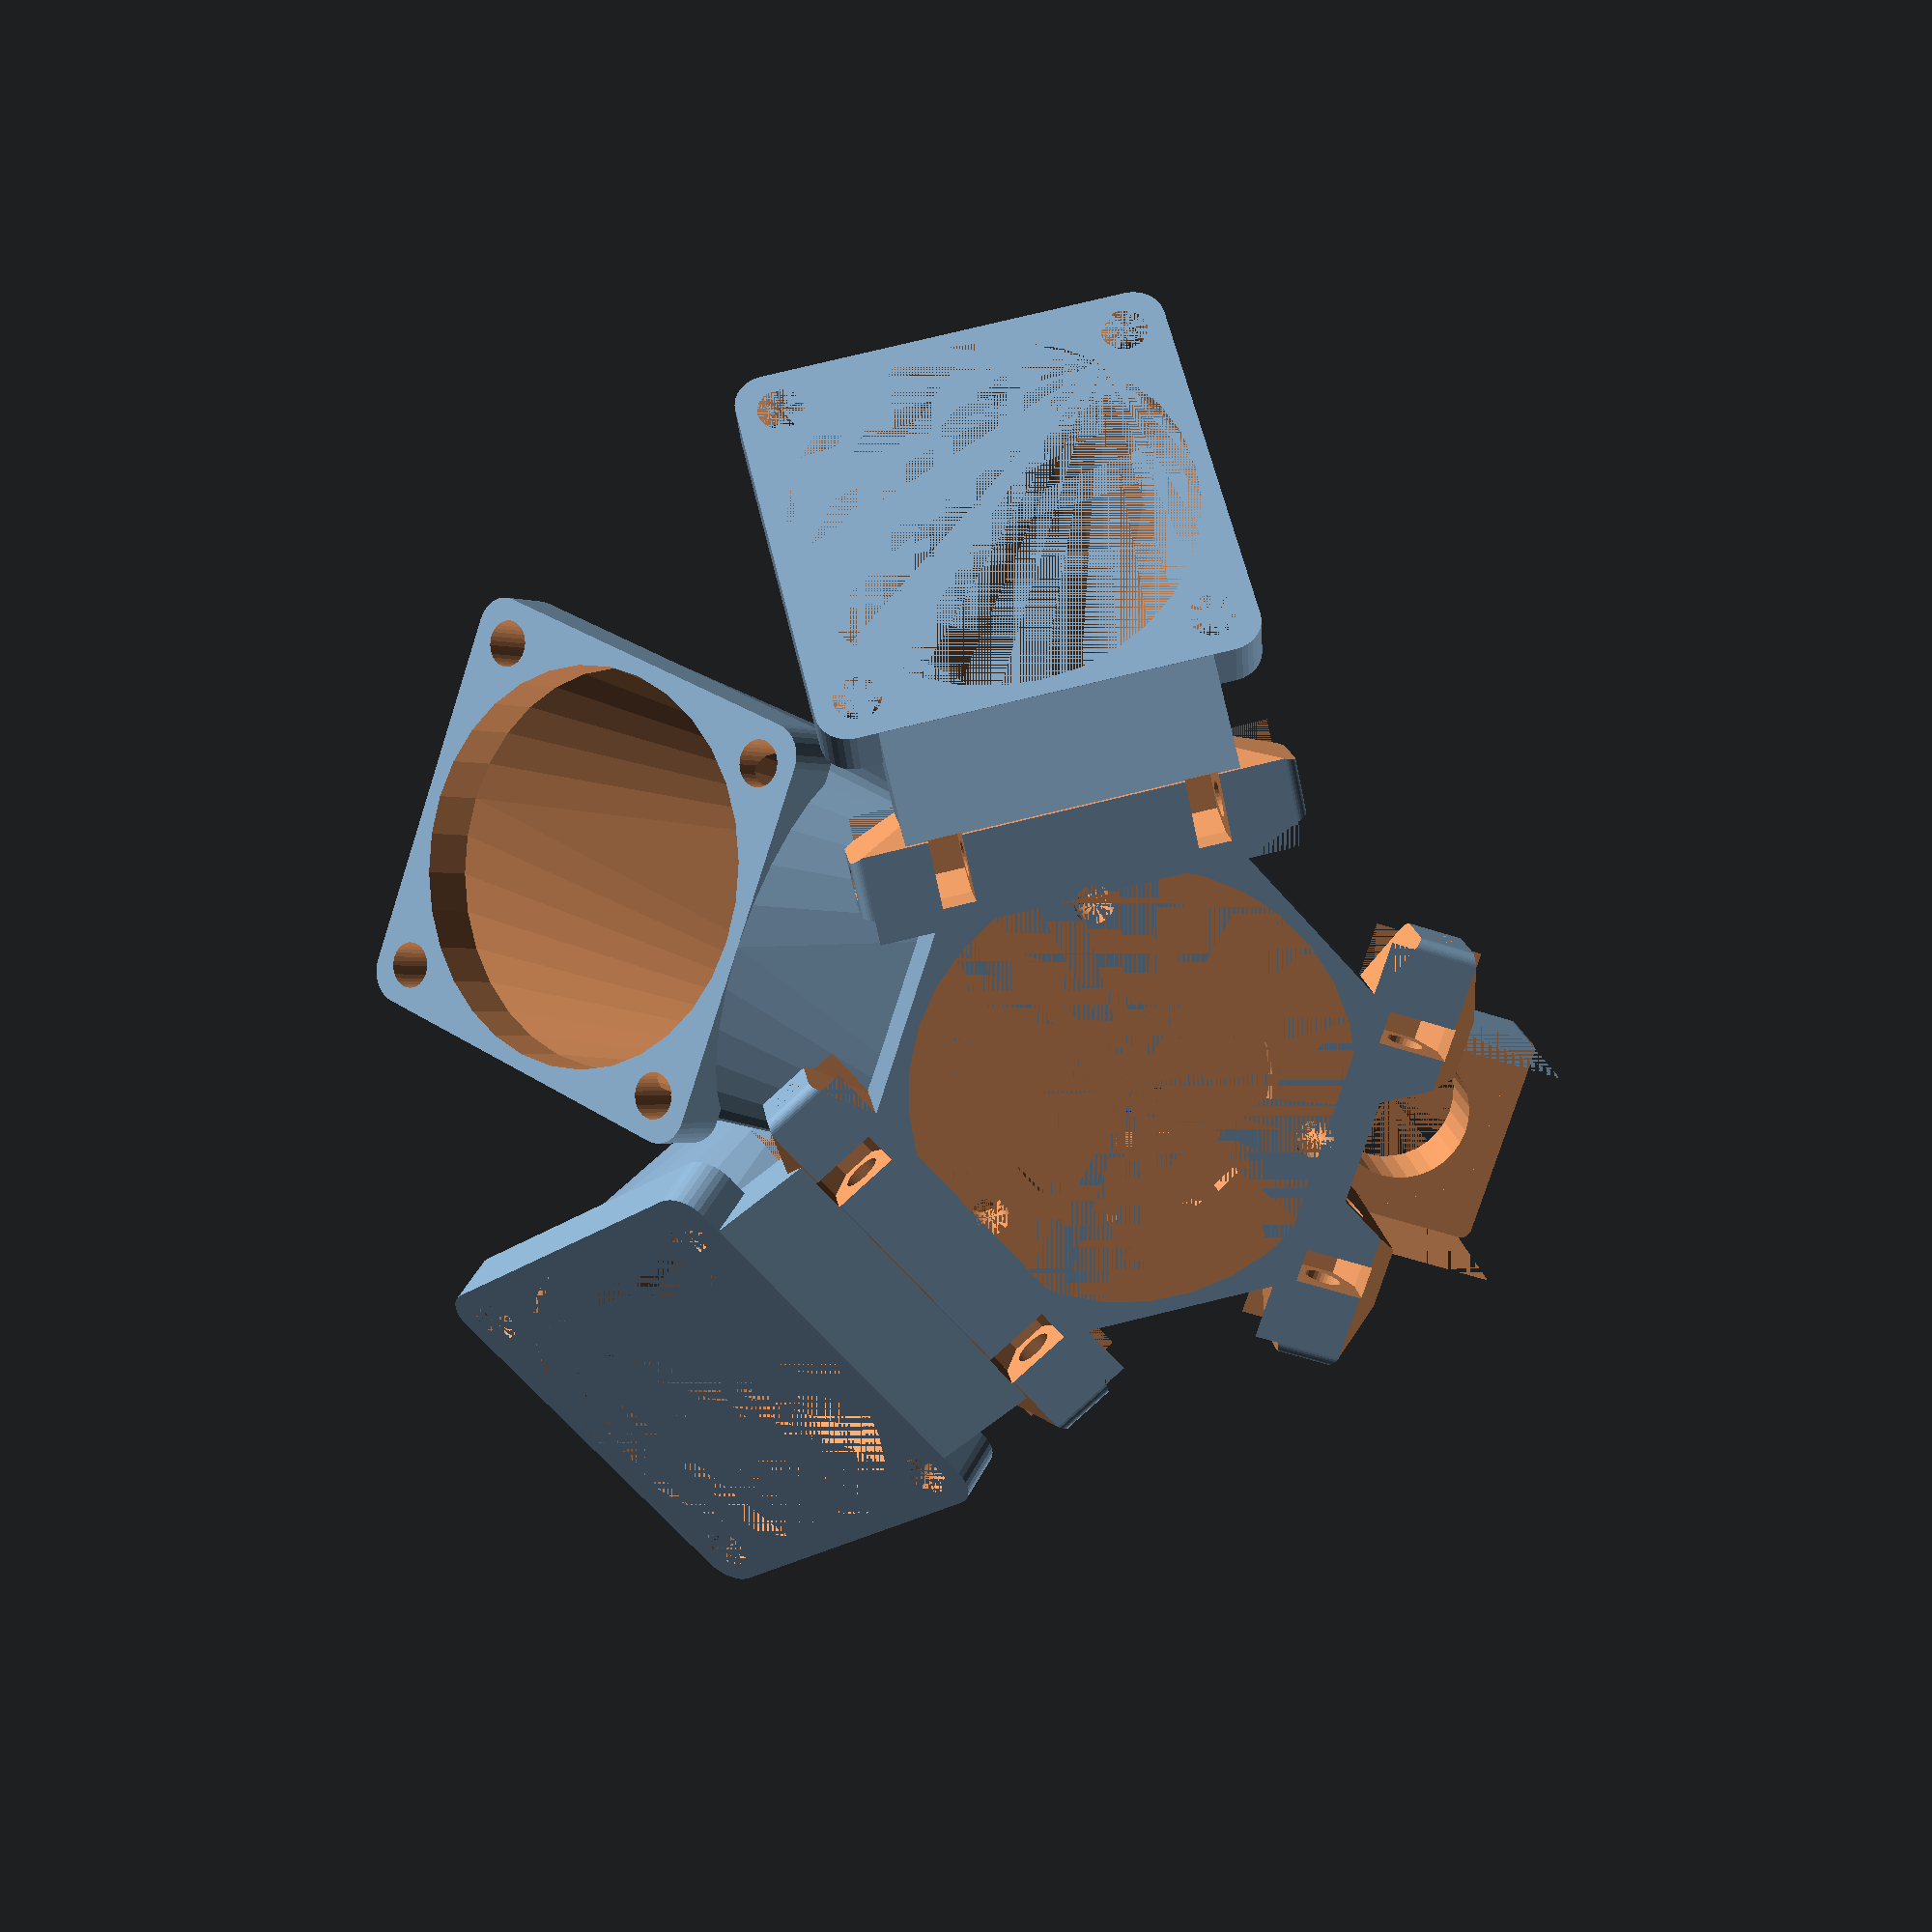
<openscad>
//$fn=47;
$fn=32;

round_d=1;

center_hole_d=12.2;
center_t=5 + .01;
center_d=25;


main_plate_t=7 + .01;
main_plate_d=40;

screw_hole_d=3.5;

arm_start_x = 18;
arm_size_x = 10.1;
arm_size_y = 40;
arm_hole_elev = 3.5;
arm_hole_d = 3.4;
arm_hole_x = 23.05;

fan_mount_plate_t = 5;
fan_duct_len = 40;
fan_outer_d = 40;
fan_wall_t = 1.5;
fan_inner_d = fan_outer_d-2*fan_wall_t;
fan_offset_y = 50;
fan_offset_z = -10;
fan_rotation = 45;
fan_screw_hole_d = 4.3;

fan_outlet_w = 20;
fan_outlet_h = 10;

// adjusted for safeties
hotend_fan_duct_e3d_h = 28;
hotend_fan_duct_e3d_w = 22 + .5;
hotend_fan_duct_wall_t = 1.5;
hotend_fan_duct_mount_y = -50;
hotend_fan_duct_mount_z = -hotend_fan_duct_e3d_h/2;

hotend_fan_mount_zshift = -4;


probe_holder_w = 20;
probe_holder_offset = 30;
probe_holder_z = -20;
probe_d = 12.5;

// shamefully stolen
module copy_mirror(vec=[0,1,0])
{
    children();
    mirror(vec) children();
} 

module effector_arm() {
    difference() {
        translate([arm_start_x,-arm_size_y/2,0])
            rotate([90,0,90])
            linear_extrude(arm_size_x)
            translate([round_d, round_d])
            offset(round_d)
            square([arm_size_y-2*round_d, main_plate_t-2*round_d]);
        
        // some cuts here
        // inside 1+2
        copy_mirror([0,1,0])
            translate([13.1, 15, 0])
            rotate([0,0,-22.5])
            cube([5, 10, main_plate_t]);
        // outside 1
        copy_mirror([0,1,0])
            translate([29.7, 10, 0])
            rotate([0,0,22.5])
            cube([15, 15, main_plate_t]);

        // chamfer edge
        translate([26,-arm_size_y/2,7])
            rotate([0,45,0])
            cube([5,arm_size_y,5]);

    }
}

module effector_arm_cut() {
    // screw hole
    translate([arm_hole_x,arm_size_y/2,arm_hole_elev])
        rotate([90,0,0])
        cylinder(d=arm_hole_d, h=arm_size_y);
    // square nut holders
    copy_mirror([0,1,0])
        translate([arm_hole_x, 11.5, arm_hole_elev])
        nut_cutout();
}

module nut_cutout() {
    // center on all axis
    // allow top down insertion
    
    /* Square nut:
    square_nut_sz = 6.5;
    square_nut_t = 3;

    translate([-square_nut_sz/2,
               -square_nut_t/2,
               -square_nut_sz/2])
    cube([square_nut_sz, square_nut_t, square_nut_sz+2]);
    */
    
    // Hex nut:
    hex_nut_t = 3;
    hex_nut_d = 6.3; // 6 was a little hard to deal with
    // actual nut
    rotate([90,0,0])
        translate([0,0,-hex_nut_t/2])
        cylinder(d=hex_nut_d, h=hex_nut_t, $fn=6);
    // opening
    translate([-hex_nut_d/2, -hex_nut_t/2,0])
    cube([hex_nut_d, hex_nut_t, hex_nut_d/2+2]);
}

module rotate_copy(rotations) {
    for(r = rotations)
        rotate([0,0,r])
        children();
}

module probe_holder() {
    translate([-probe_holder_w/2,
               probe_holder_offset-probe_holder_w/2,
               probe_holder_z])
    linear_extrude(-probe_holder_z)
        translate([round_d, round_d])
        offset(round_d)
        square([probe_holder_w-2*round_d,
                probe_holder_w-2*round_d]);
}
module probe_holder_cut() {
    // main hole
    translate([0,probe_holder_offset,probe_holder_z])
    cylinder(d=probe_d, h=main_plate_t - probe_holder_z);
    
    // nut is 19mm x 3.5mm
    translate([0,probe_holder_offset, probe_holder_z+7])
    cylinder(d=19, h=40, $fn=6);
    
    translate([-probe_holder_w/2, arm_start_x+arm_size_x, probe_holder_z+main_plate_t])
    cube([probe_holder_w,
          probe_holder_w,
          -probe_holder_z]);
}

module fan_duct(outlet_w = 10, outlet_h = 5) {
    outlet_outer_w = outlet_w + 2*fan_wall_t;
    outlet_outer_h = outlet_h + 2*fan_wall_t;
    
    round_d = 3;
    
    hull() {
        cylinder(d=fan_outer_d, h=1);
        translate([-outlet_outer_w/2,-outlet_outer_h/2,fan_duct_len-1])
            linear_extrude(1)
            rounded_square([outlet_outer_w, outlet_outer_h]);
    }
    translate([-20+round_d,
               -20+round_d,
               0])
        linear_extrude(fan_mount_plate_t)
        offset(round_d)
        square([40-2*round_d,40-2*round_d]);
}

module fan_duct_cut(outlet_w = 10, outlet_h = 5) {

    hull() {
        cylinder(d=fan_inner_d, h=1);
        translate([-outlet_w/2,-outlet_h/2,fan_duct_len-1])
            linear_extrude(1)
            rounded_square([outlet_w, outlet_h]);
    }
    
    //cylinder(d=37, h=fan_mount_plate_t);
    
    // screws
    translate([16,16,0])
        cylinder(d=fan_screw_hole_d, h=fan_mount_plate_t+5);
    translate([16,-16,0])
        cylinder(d=fan_screw_hole_d, h=fan_mount_plate_t+5);
    translate([-16,16,0])
        cylinder(d=fan_screw_hole_d, h=fan_mount_plate_t+5);
    translate([-16,-16,0])
        cylinder(d=fan_screw_hole_d, h=fan_mount_plate_t+5);

}

module rounded_square(dim, radi=round_d) {
    translate([radi, radi])
        offset(radi)
        square([dim[0] - 2*radi, dim[1] - 2*radi]);
}

module hotend_fan_duct() {
    round_d = 3;
    
    block_x = 25;
    block_y = 21;
    block_z = 4;
    translate([-block_x/2,-block_y,-block_z])
        cube([block_x,block_y,block_z]);
    rotate([-90,0,0]) {
        hull() {
            translate([0,
                        -hotend_fan_duct_mount_z-hotend_fan_mount_zshift,
                        hotend_fan_duct_mount_y])
                rotate([-fan_rotation,0,0])
                cylinder(d=fan_outer_d, h=fan_mount_plate_t);
            // Middle of the e3d
            translate([-hotend_fan_duct_e3d_w/2-hotend_fan_duct_wall_t,
                       -hotend_fan_duct_wall_t,-1])
                cube([hotend_fan_duct_e3d_w+2*hotend_fan_duct_wall_t,
                    hotend_fan_duct_e3d_h+2*hotend_fan_duct_wall_t,1]);
        }
        translate([0,
                -hotend_fan_duct_mount_z-hotend_fan_mount_zshift,
                hotend_fan_duct_mount_y])
            rotate([-fan_rotation,0,0])
            translate([round_d-20,round_d-20,])
            linear_extrude(fan_mount_plate_t)
            offset(round_d)
            square([40-2*round_d,40-2*round_d]);
    }

}
module hotend_fan_duct_cut() {
    rotate([-90,0,0]) {
        hull() {
            translate([ 0,
                        -hotend_fan_duct_mount_z-hotend_fan_mount_zshift,
                        hotend_fan_duct_mount_y])
                rotate([-fan_rotation,0,0])
                translate([0,0,-.1])
                cylinder(d=fan_inner_d, h=fan_mount_plate_t+.1);

            // Middle of the e3d
            translate([-hotend_fan_duct_e3d_w/2,0,-1])
                cube([hotend_fan_duct_e3d_w,
                    hotend_fan_duct_e3d_h,1]);
            
        }
        // the heatsink itself, but add 10mm downwards
        rotate([-90,0,0])
            cylinder(d=hotend_fan_duct_e3d_w, h=hotend_fan_duct_e3d_h+10);
    
        // screws
        translate([0,
                    -hotend_fan_duct_mount_z-hotend_fan_mount_zshift,
                    hotend_fan_duct_mount_y])
            rotate([-fan_rotation,0,0])
            translate([0,0,-.1]){
                
            translate([16,16,0])
                cylinder(d=fan_screw_hole_d, h=fan_mount_plate_t+.2);
            translate([16,-16,0])
                cylinder(d=fan_screw_hole_d, h=fan_mount_plate_t+.2);
            translate([-16,16,0])
                cylinder(d=fan_screw_hole_d, h=fan_mount_plate_t+.2);
            translate([-16,-16,0])
                cylinder(d=fan_screw_hole_d, h=fan_mount_plate_t+.2);
        }
    }
}

module effector() {
    difference() {
        union() {
            // main plate
            //cylinder(h=main_plate_t, d=main_plate_d);
            
            // sides
            rotate_copy([30, 150, 270])
                translate([0,-8.75,0])
                cube([21.2,17.5,main_plate_t]);

            // mains
            rotate_copy([0,120,240])
                translate([-14,0,0])
                cube([28,18,main_plate_t]);
 
            rotate_copy([90,210,330])
                effector_arm();
            
            probe_holder();
            
            rotate_copy([120,240])
                translate([0,fan_offset_y,fan_offset_z]) {
                    rotate([180-fan_rotation,0,0])
                        fan_duct(fan_outlet_w, fan_outlet_h);
                    translate([-15,-25.8,11.2])
                    rotate([-16,0,0])
                    cube([30,10.4,6]);
                }
            hotend_fan_duct();
        }
        union() {
            hotend_fan_duct_cut();
            rotate_copy([120,240])
                translate([0,fan_offset_y,fan_offset_z])
                rotate([180-fan_rotation,0,0])
                fan_duct_cut(fan_outlet_w, fan_outlet_h);


            probe_holder_cut();

            rotate_copy([90,210,330])
                effector_arm_cut();
            
            rotate_copy([90,210,330]) {
                translate([17.165,0,0]) {
                    cylinder(d=screw_hole_d, h=main_plate_t);
                    translate([0,0,-main_plate_t])
                    cylinder(d=6, h=main_plate_t);
                }
            }

            // center hole
            cylinder(h=center_t, d=center_hole_d);

            // center cutout
            translate([0,0,center_t])
                cylinder(h=main_plate_t-center_t,
                         d=center_d);
            
            // upper cutout
            translate([0,0,main_plate_t])
                cylinder(h=main_plate_t, d=main_plate_d);
        }
    }
}


module preview_examples() {
    // heatsink
    color("blue")
        translate([0,0,-28])
        cylinder(d=22, h=28);
    // break
    color("gray")
        translate([0,0,-31])
        cylinder(d=5, h=3);
    // block
    color("gray")
        translate([-6,-6,-42])
        cube([12,20,11]);
    // nozzle
    color("gray")
        translate([0,0,-42-5])
        cylinder(d2=9, d1=0.4, h=5);

}

if($preview)
    preview_examples();
effector();

/*
difference() {
    fan_duct(10, 5);
    fan_duct_cut(10, 5);
}*/

/*difference() {
    hotend_fan_duct();
    hotend_fan_duct_cut();
}*/
</openscad>
<views>
elev=345.3 azim=107.9 roll=353.5 proj=p view=wireframe
</views>
